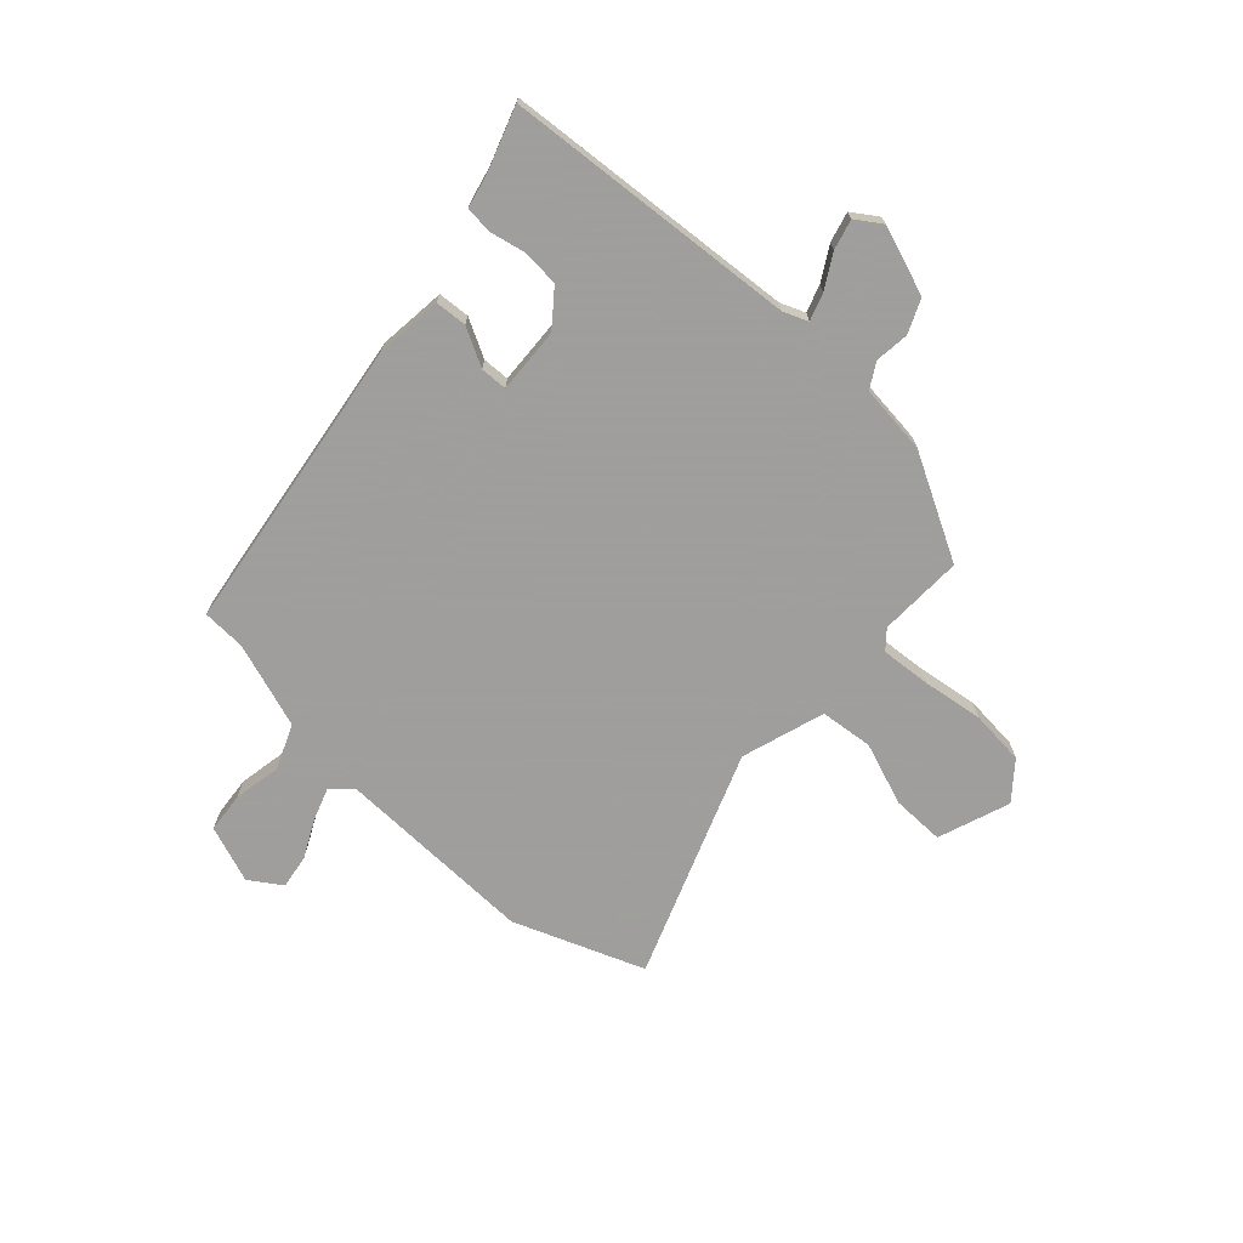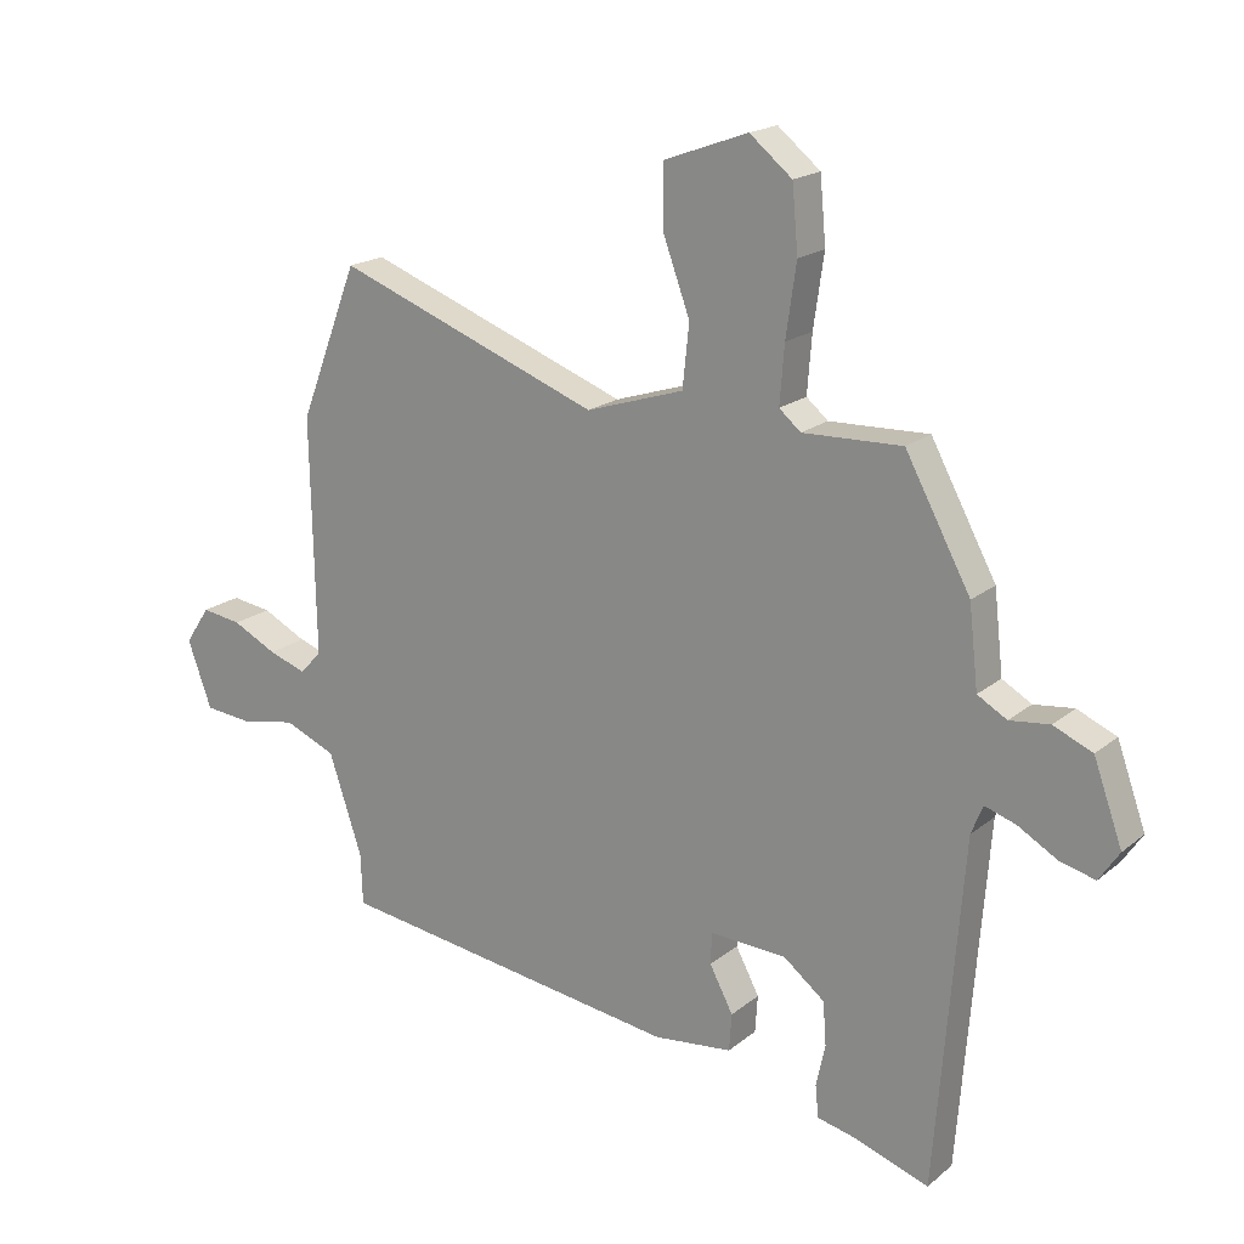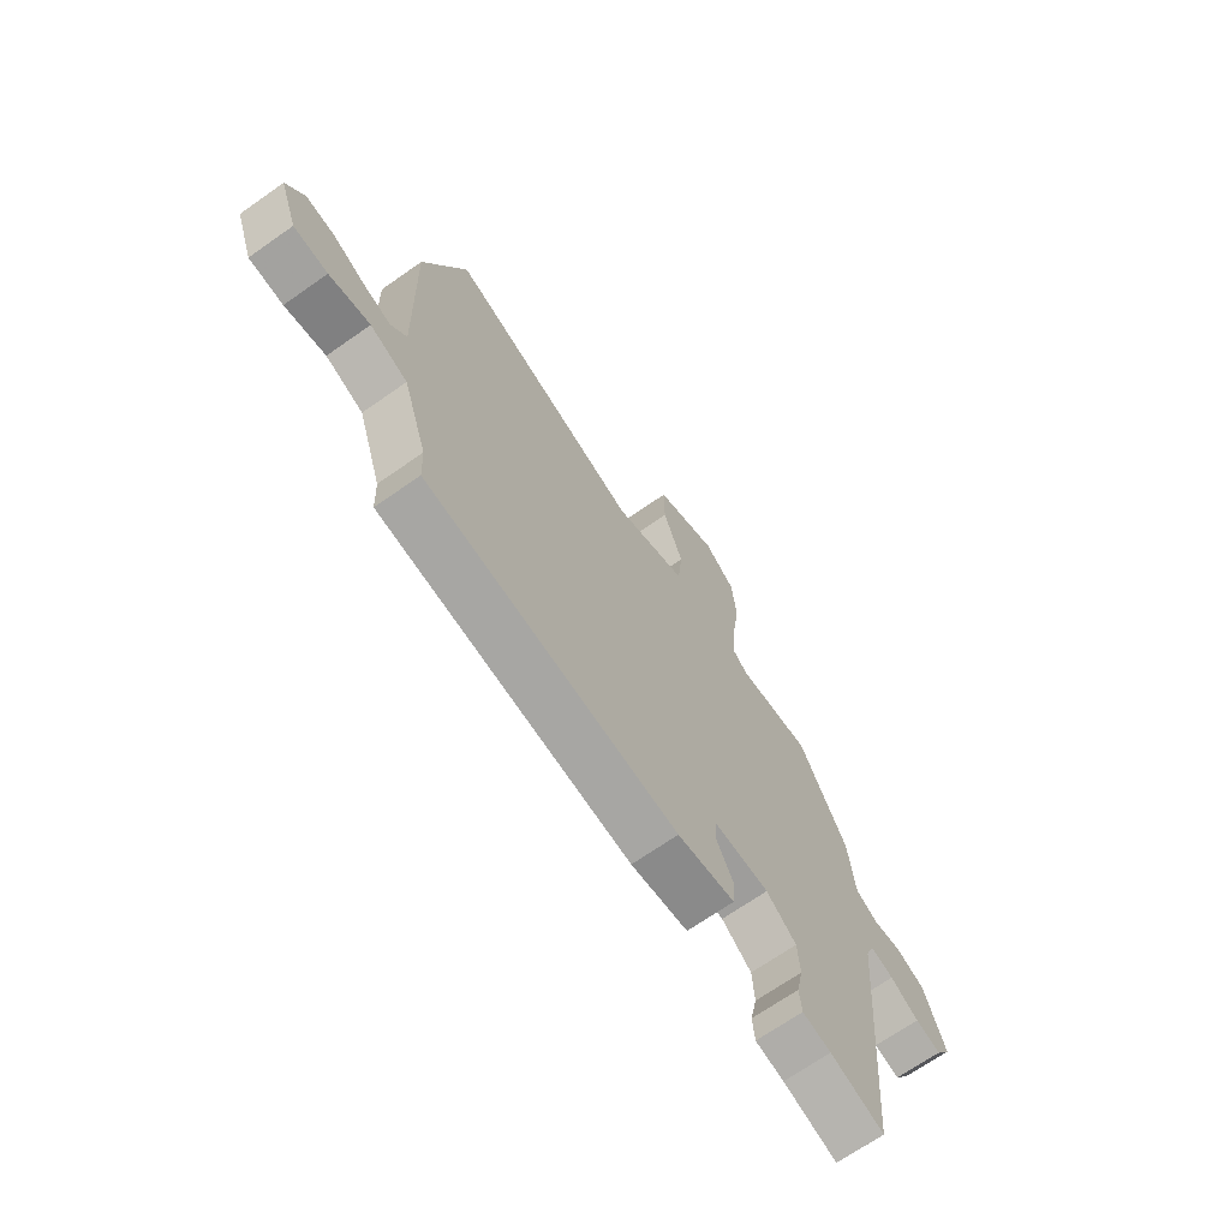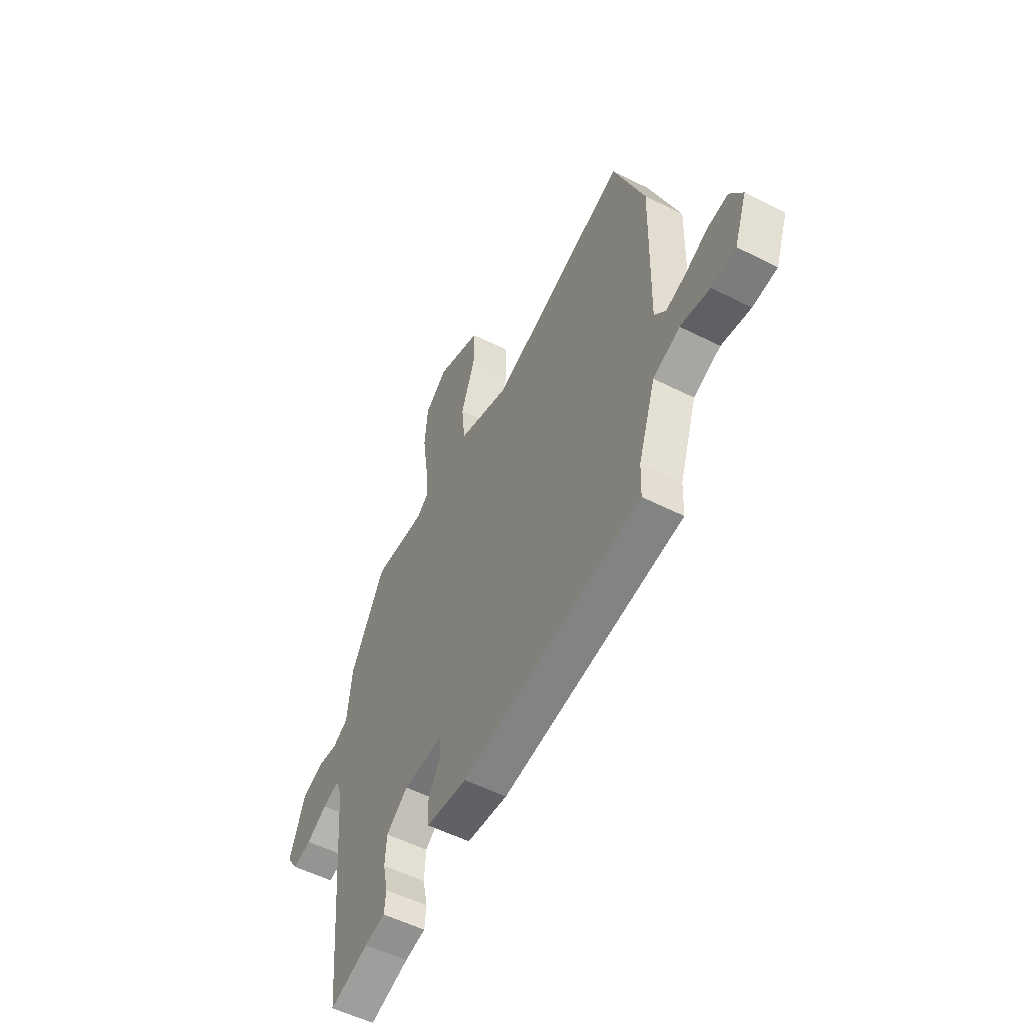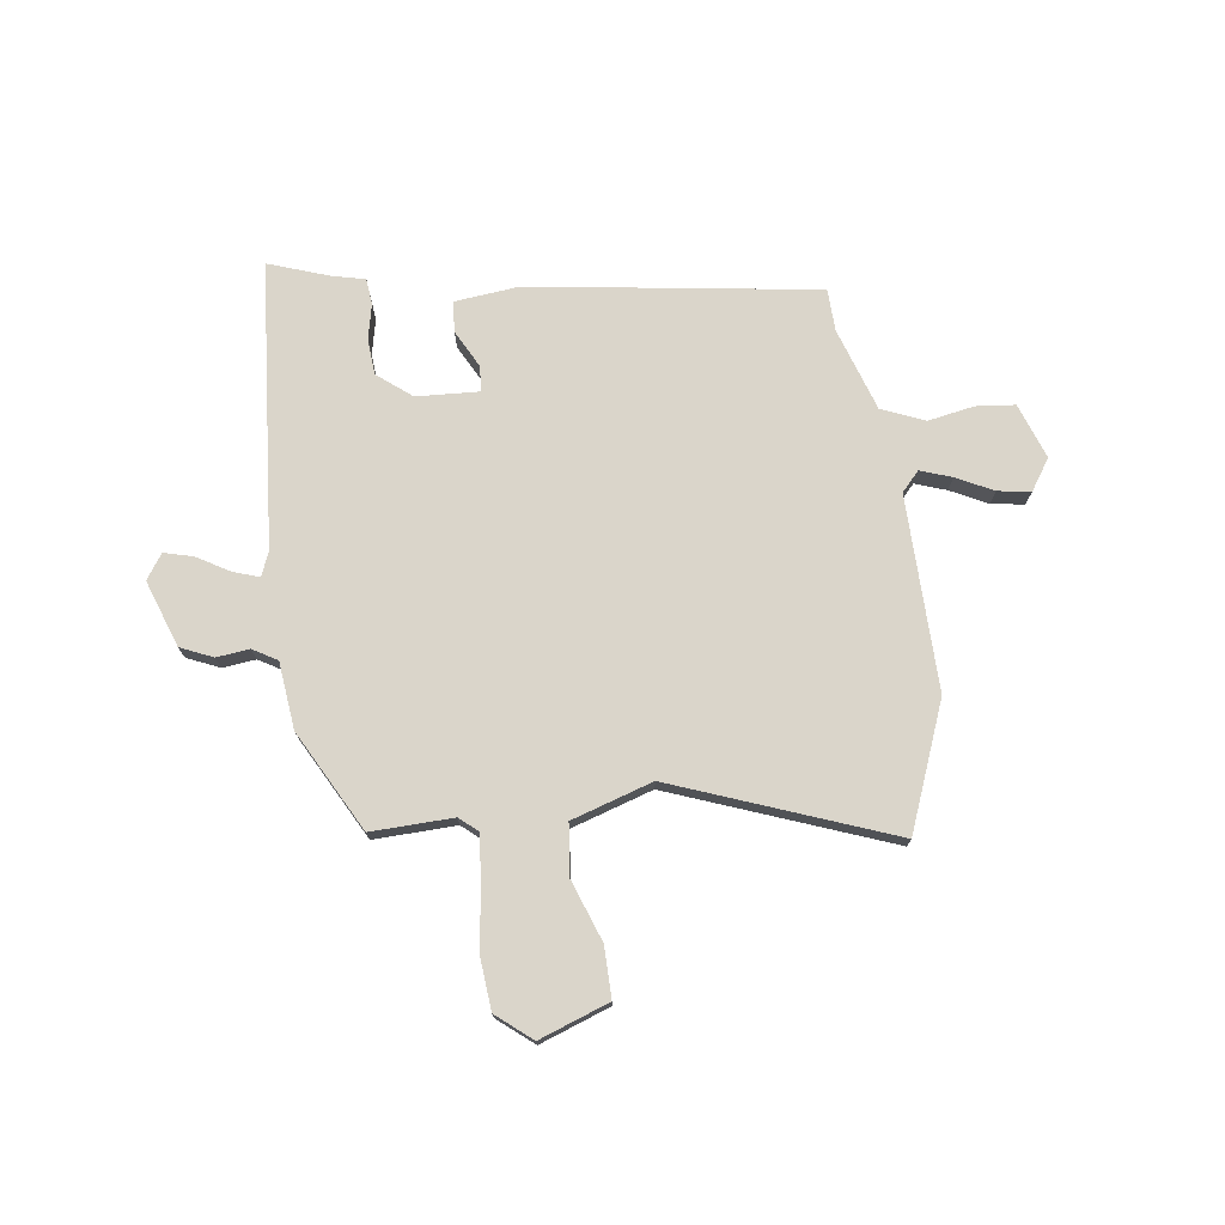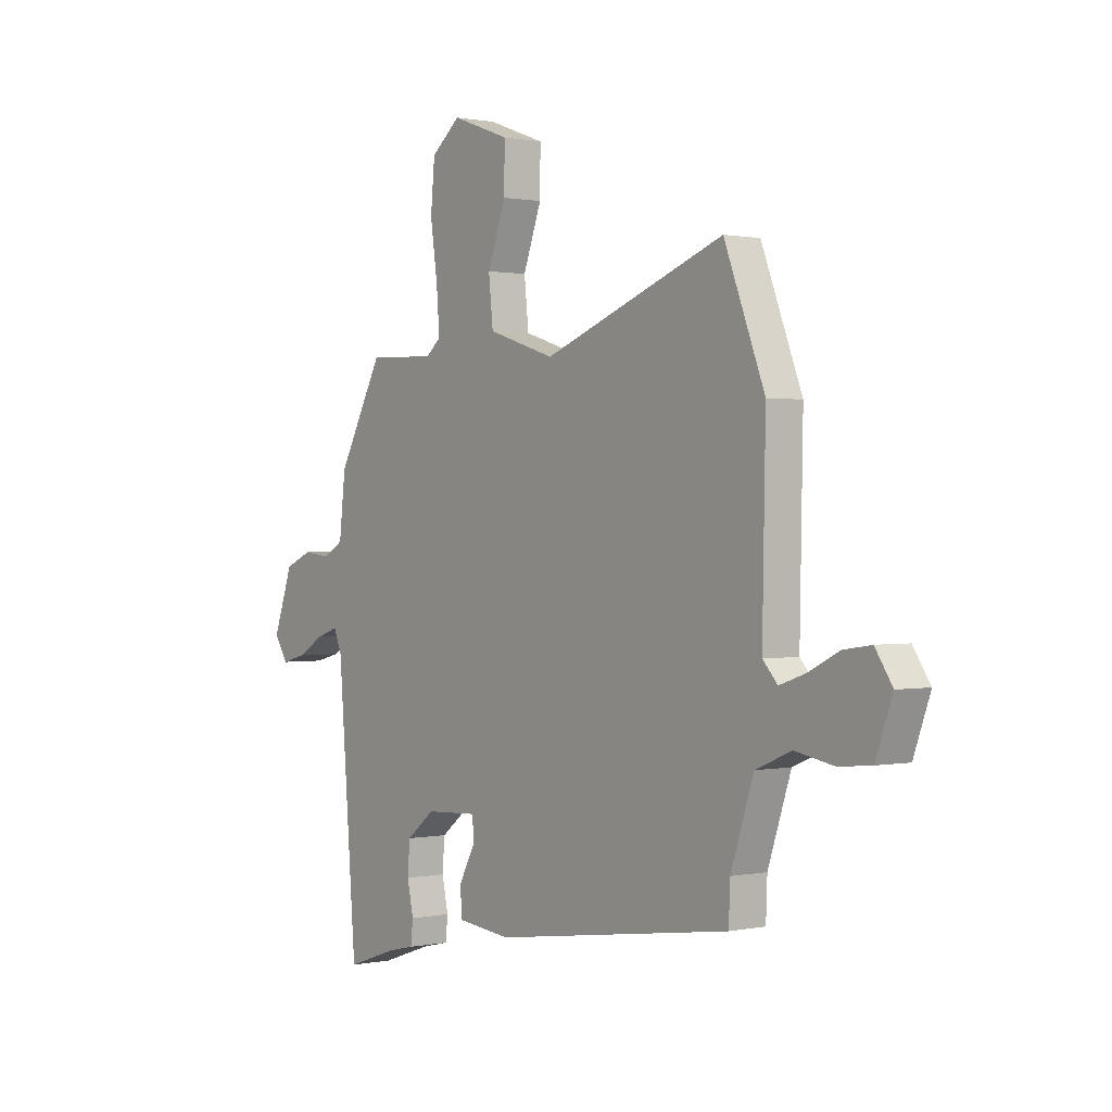
<metadata>
{"format":"obj","ext":"obj","renderer":"f3d","projection":"perspective","resolution":1024,"background":"white","views":[{"elev":-71.1,"azim":-132.6,"up":"+Y"},{"elev":18.7,"azim":-146.2,"up":"+Z"},{"elev":-68.3,"azim":125.2,"up":"+Z"},{"elev":-53.7,"azim":61.6,"up":"+Z"},{"elev":74.3,"azim":-7.5,"up":"+Y"},{"elev":0.7,"azim":52.8,"up":"+Z"}]}
</metadata>
<code>
v 0.46 0.07 0.603
v 0.55 0.07 0.37
v 0.543 0.07 0.01
v 0.576 0.07 -0.026
v 0.634 0.07 -0.006
v 0.702 0.07 0.028
v 0.763 0.07 0.037
v 0.801 0.07 -0.02
v 0.764 0.07 -0.122
v 0.692 0.07 -0.129
v 0.606 0.07 -0.113
v 0.527 0.07 -0.146
v 0.476 0.07 -0.299
v 0.473 0.07 -0.377
v -0.059 0.07 -0.453
v -0.179 0.07 -0.44
v -0.183 0.07 -0.383
v -0.147 0.07 -0.315
v -0.149 0.07 -0.267
v -0.266 0.07 -0.273
v -0.329 0.07 -0.323
v -0.334 0.07 -0.389
v -0.32 0.07 -0.454
v -0.325 0.07 -0.502
v -0.385 0.07 -0.516
v -0.498 0.07 -0.555
v -0.54 0.07 -0.027
v -0.558 0.07 0.017
v -0.606 0.07 0.001
v -0.666 0.07 -0.034
v -0.72 0.07 -0.048
v -0.751 0.07 -0.002
v -0.707 0.07 0.121
v -0.647 0.07 0.147
v -0.586 0.07 0.14
v -0.541 0.07 0.166
v -0.527 0.07 0.29
v -0.427 0.07 0.475
v -0.275 0.07 0.47
v -0.242 0.07 0.498
v -0.249 0.07 0.586
v -0.265 0.07 0.696
v -0.256 0.07 0.795
v -0.191 0.07 0.848
v -0.062 0.07 0.801
v -0.063 0.07 0.707
v -0.104 0.07 0.595
v -0.094 0.07 0.5
v 0.056 0.07 0.452
v 0.46 0 0.603
v 0.55 0 0.37
v 0.543 0 0.01
v 0.576 0 -0.026
v 0.634 0 -0.006
v 0.702 0 0.028
v 0.763 0 0.037
v 0.801 0 -0.02
v 0.764 0 -0.122
v 0.692 0 -0.129
v 0.606 0 -0.113
v 0.527 0 -0.146
v 0.476 0 -0.299
v 0.473 0 -0.377
v -0.059 0 -0.453
v -0.179 0 -0.44
v -0.183 0 -0.383
v -0.147 0 -0.315
v -0.149 0 -0.267
v -0.266 0 -0.273
v -0.329 0 -0.323
v -0.334 0 -0.389
v -0.32 0 -0.454
v -0.325 0 -0.502
v -0.385 0 -0.516
v -0.498 0 -0.555
v -0.54 0 -0.027
v -0.558 0 0.017
v -0.606 0 0.001
v -0.666 0 -0.034
v -0.72 0 -0.048
v -0.751 0 -0.002
v -0.707 0 0.121
v -0.647 0 0.147
v -0.586 0 0.14
v -0.541 0 0.166
v -0.527 0 0.29
v -0.427 0 0.475
v -0.275 0 0.47
v -0.242 0 0.498
v -0.249 0 0.586
v -0.265 0 0.696
v -0.256 0 0.795
v -0.191 0 0.848
v -0.062 0 0.801
v -0.063 0 0.707
v -0.104 0 0.595
v -0.094 0 0.5
v 0.056 0 0.452
f 45 46 47
f 44 45 47
f 43 44 47
f 42 43 47
f 41 42 47
f 40 41 47 48
f 39 40 48 49
f 38 39 49
f 37 38 49
f 36 37 49
f 33 34 35
f 32 33 35
f 31 32 35
f 30 31 35
f 29 30 35
f 36 49 1
f 35 36 1
f 29 35 1
f 28 29 1
f 25 26 27
f 24 25 27
f 23 24 27
f 22 23 27
f 21 22 27 28
f 16 17 18
f 15 16 18
f 14 15 18
f 13 14 18
f 12 13 18 19
f 11 12 19 20
f 9 10 11
f 8 9 11
f 7 8 11
f 6 7 11
f 5 6 11
f 4 5 11
f 3 4 11 20
f 1 2 3 20
f 1 20 21 28
f 96 95 94
f 96 94 93
f 96 93 92
f 96 92 91
f 96 91 90
f 97 96 90 89
f 98 97 89 88
f 98 88 87
f 98 87 86
f 98 86 85
f 84 83 82
f 84 82 81
f 84 81 80
f 84 80 79
f 84 79 78
f 50 98 85
f 50 85 84
f 50 84 78
f 50 78 77
f 76 75 74
f 76 74 73
f 76 73 72
f 76 72 71
f 77 76 71 70
f 67 66 65
f 67 65 64
f 67 64 63
f 67 63 62
f 68 67 62 61
f 69 68 61 60
f 60 59 58
f 60 58 57
f 60 57 56
f 60 56 55
f 60 55 54
f 60 54 53
f 69 60 53 52
f 69 52 51 50
f 77 70 69 50
f 1 50 51 2
f 2 51 52 3
f 3 52 53 4
f 4 53 54 5
f 5 54 55 6
f 6 55 56 7
f 7 56 57 8
f 8 57 58 9
f 9 58 59 10
f 10 59 60 11
f 11 60 61 12
f 12 61 62 13
f 13 62 63 14
f 14 63 64 15
f 15 64 65 16
f 16 65 66 17
f 17 66 67 18
f 18 67 68 19
f 19 68 69 20
f 20 69 70 21
f 21 70 71 22
f 22 71 72 23
f 23 72 73 24
f 24 73 74 25
f 25 74 75 26
f 26 75 76 27
f 27 76 77 28
f 28 77 78 29
f 29 78 79 30
f 30 79 80 31
f 31 80 81 32
f 32 81 82 33
f 33 82 83 34
f 34 83 84 35
f 35 84 85 36
f 36 85 86 37
f 37 86 87 38
f 38 87 88 39
f 39 88 89 40
f 40 89 90 41
f 41 90 91 42
f 42 91 92 43
f 43 92 93 44
f 44 93 94 45
f 45 94 95 46
f 46 95 96 47
f 47 96 97 48
f 48 97 98 49
f 49 98 50 1

</code>
